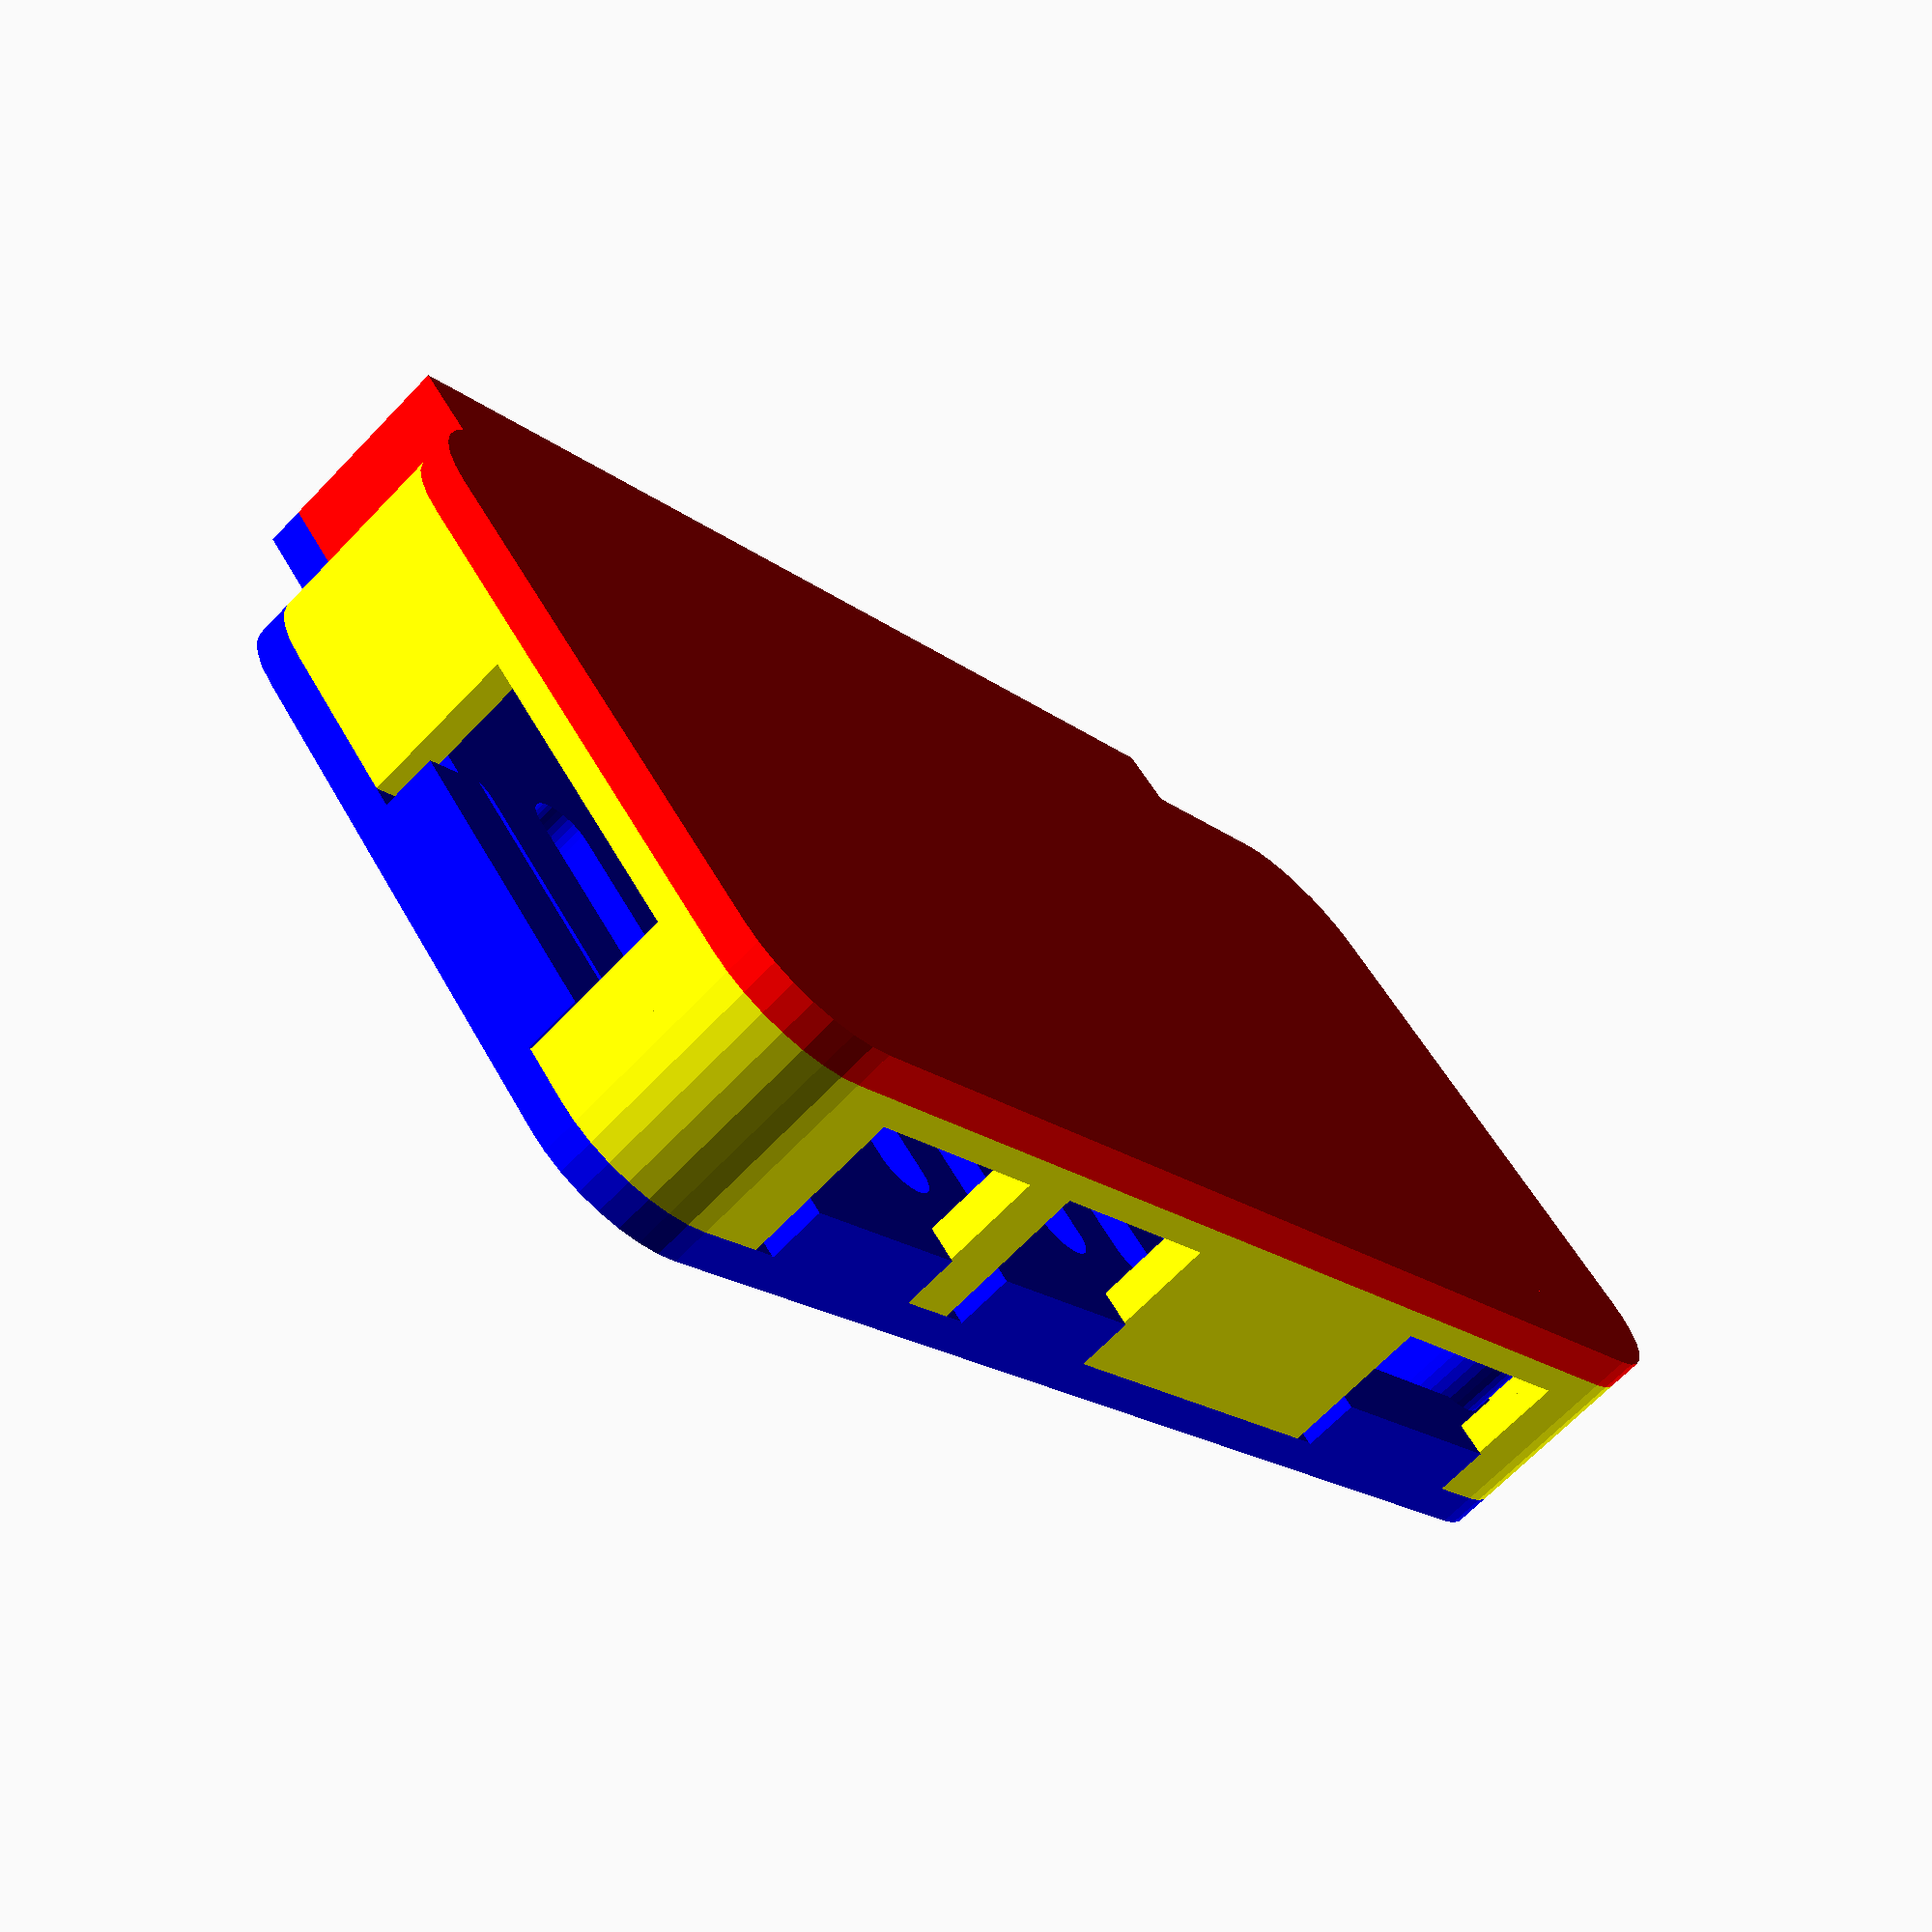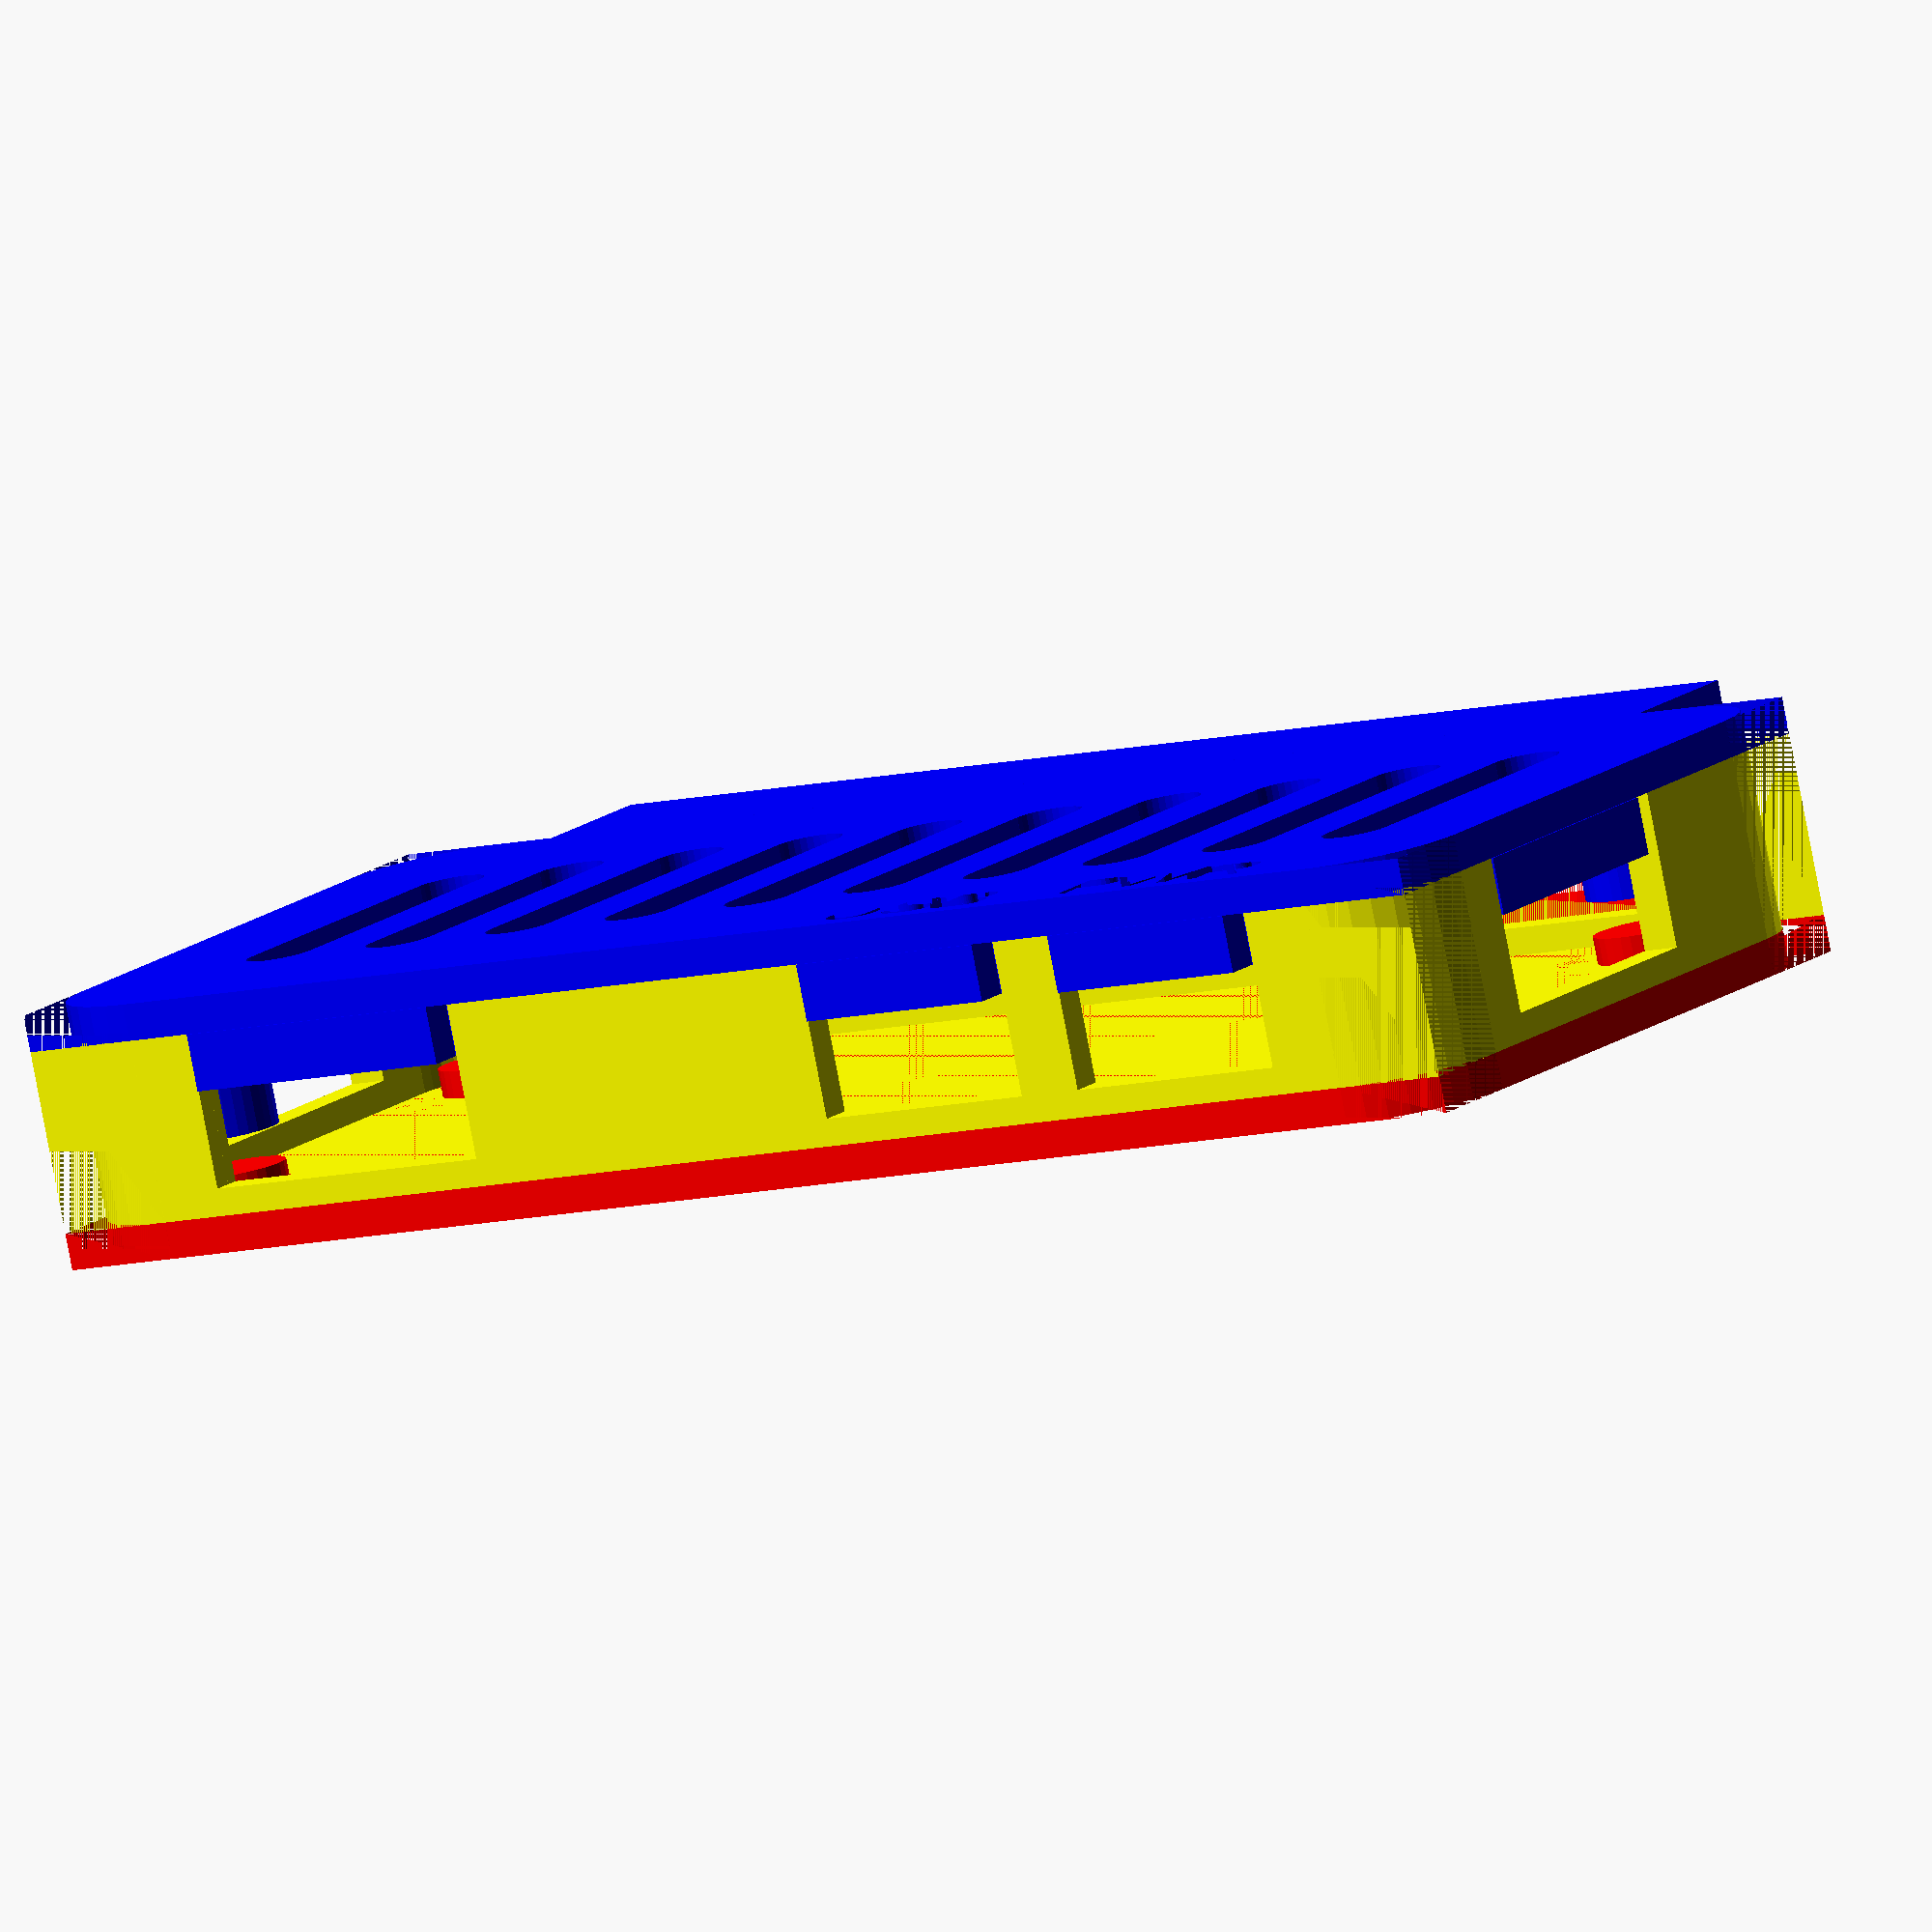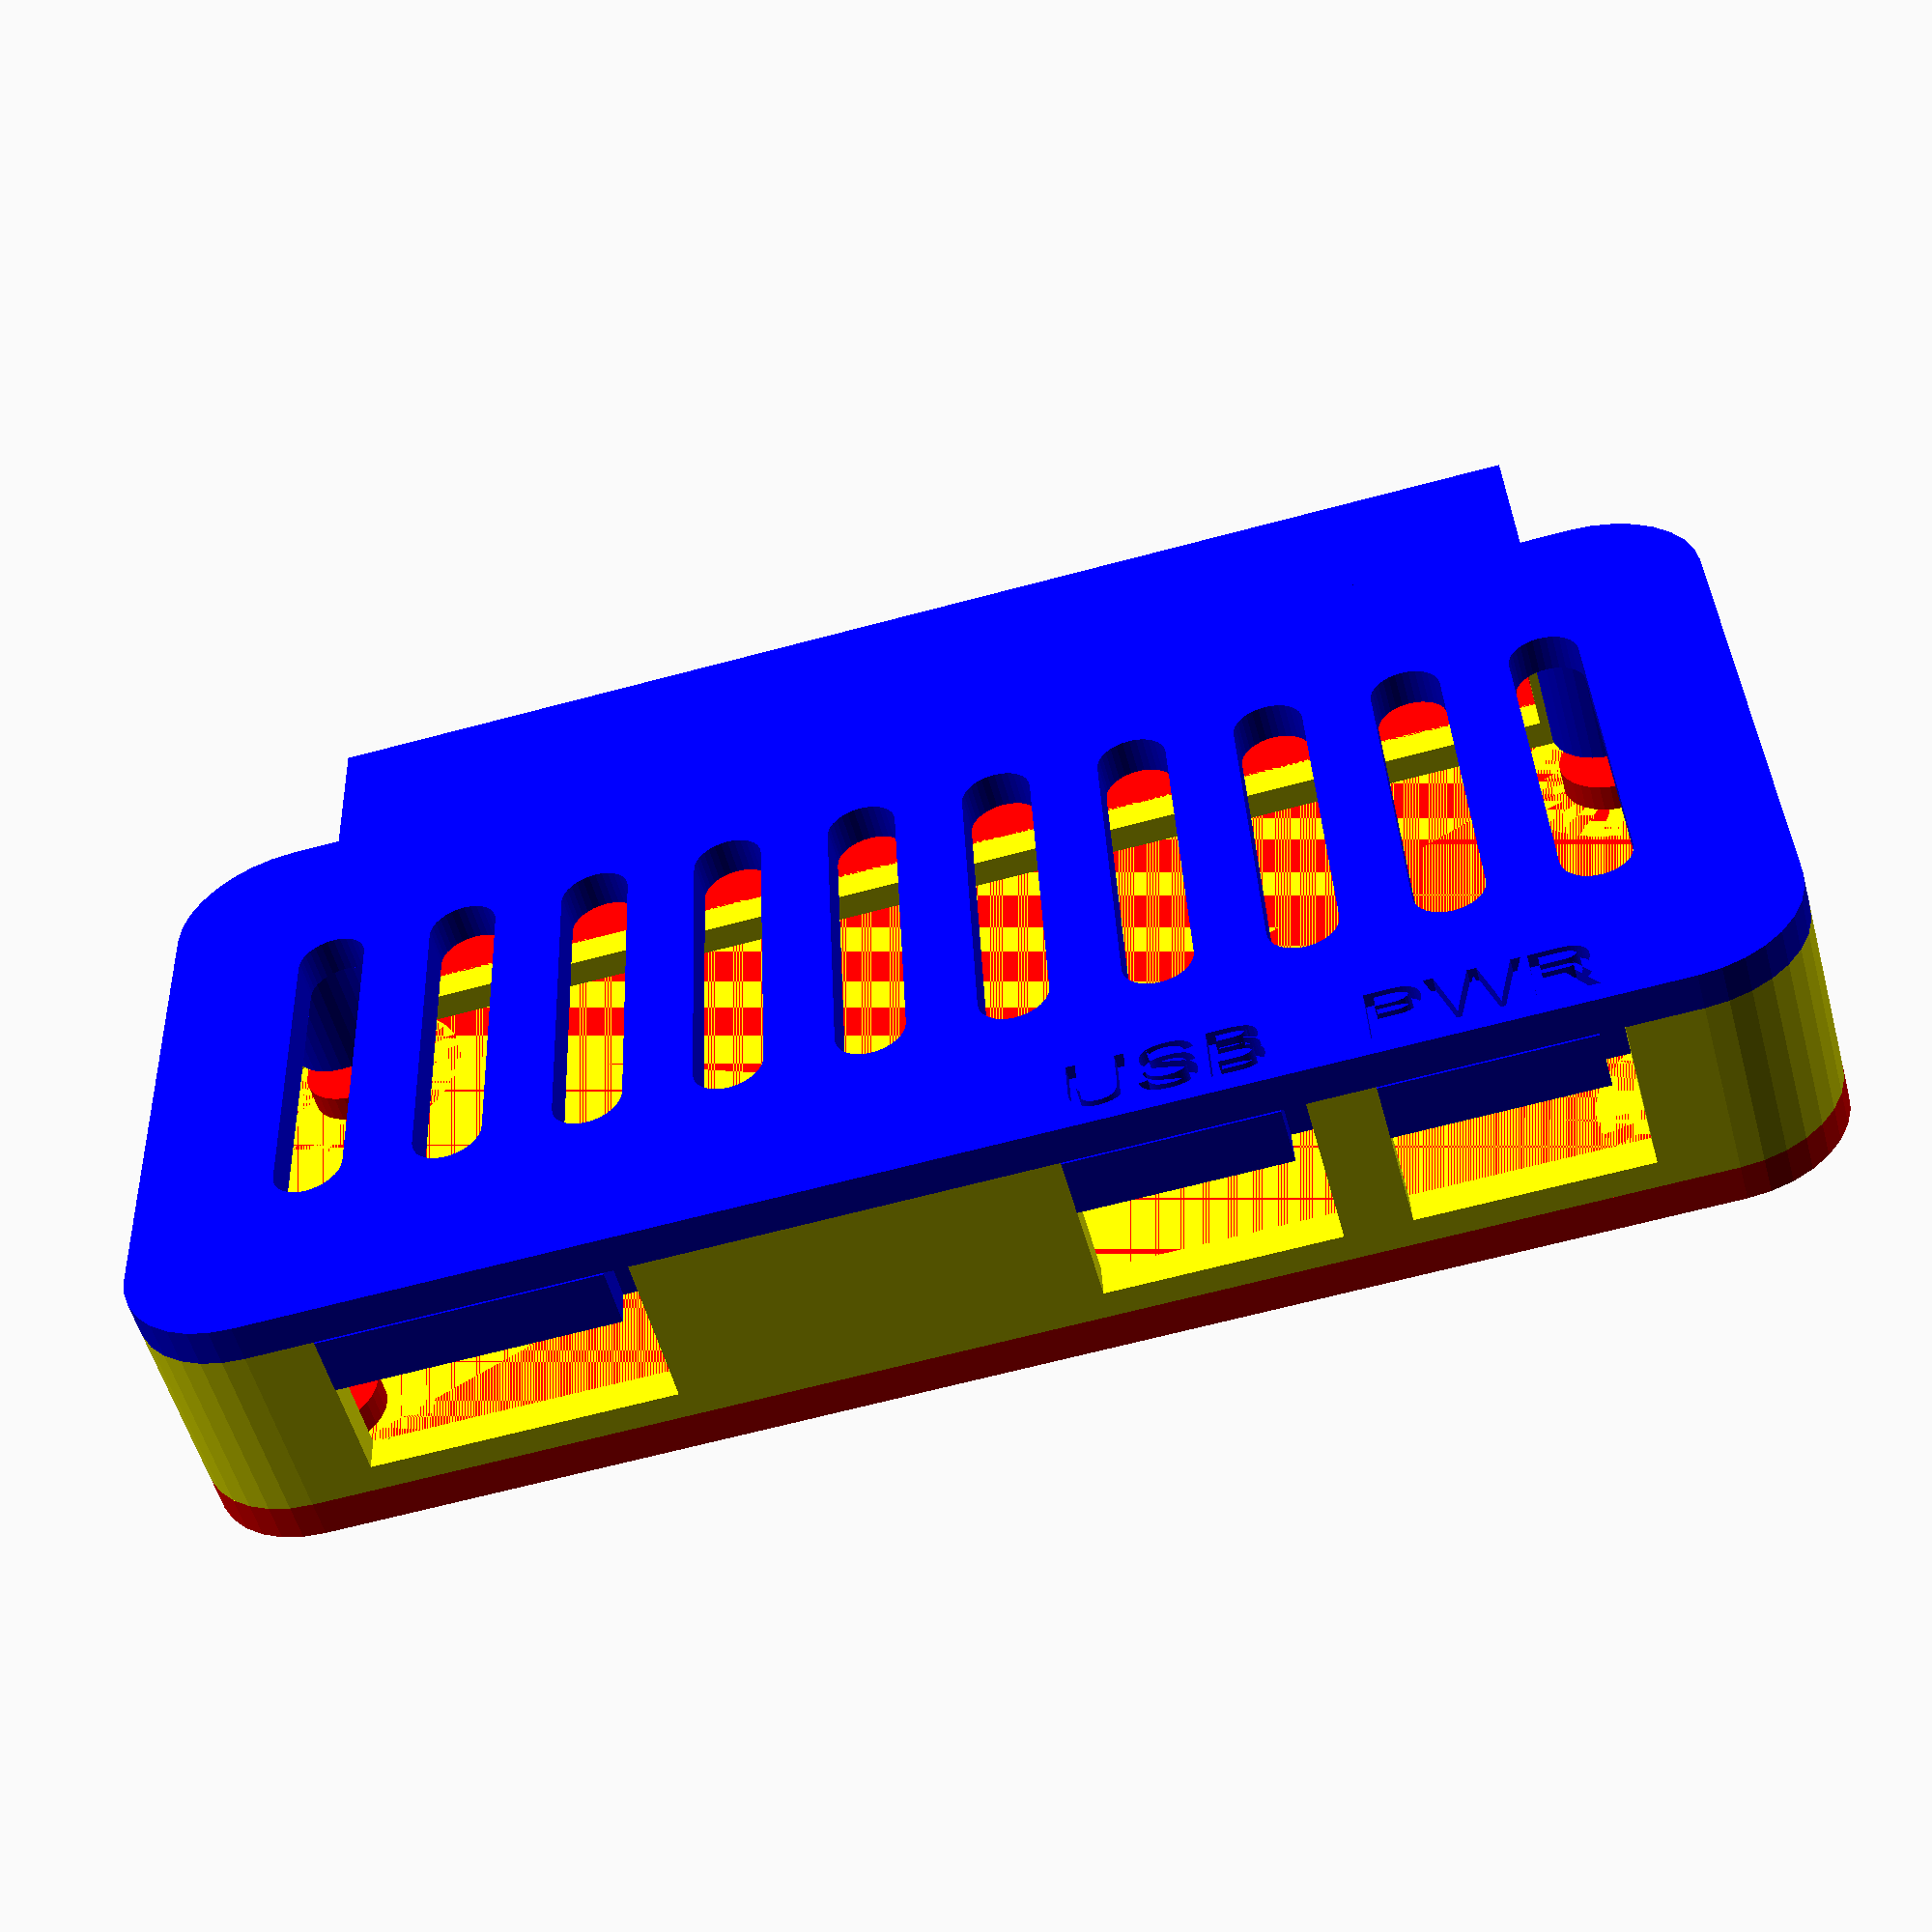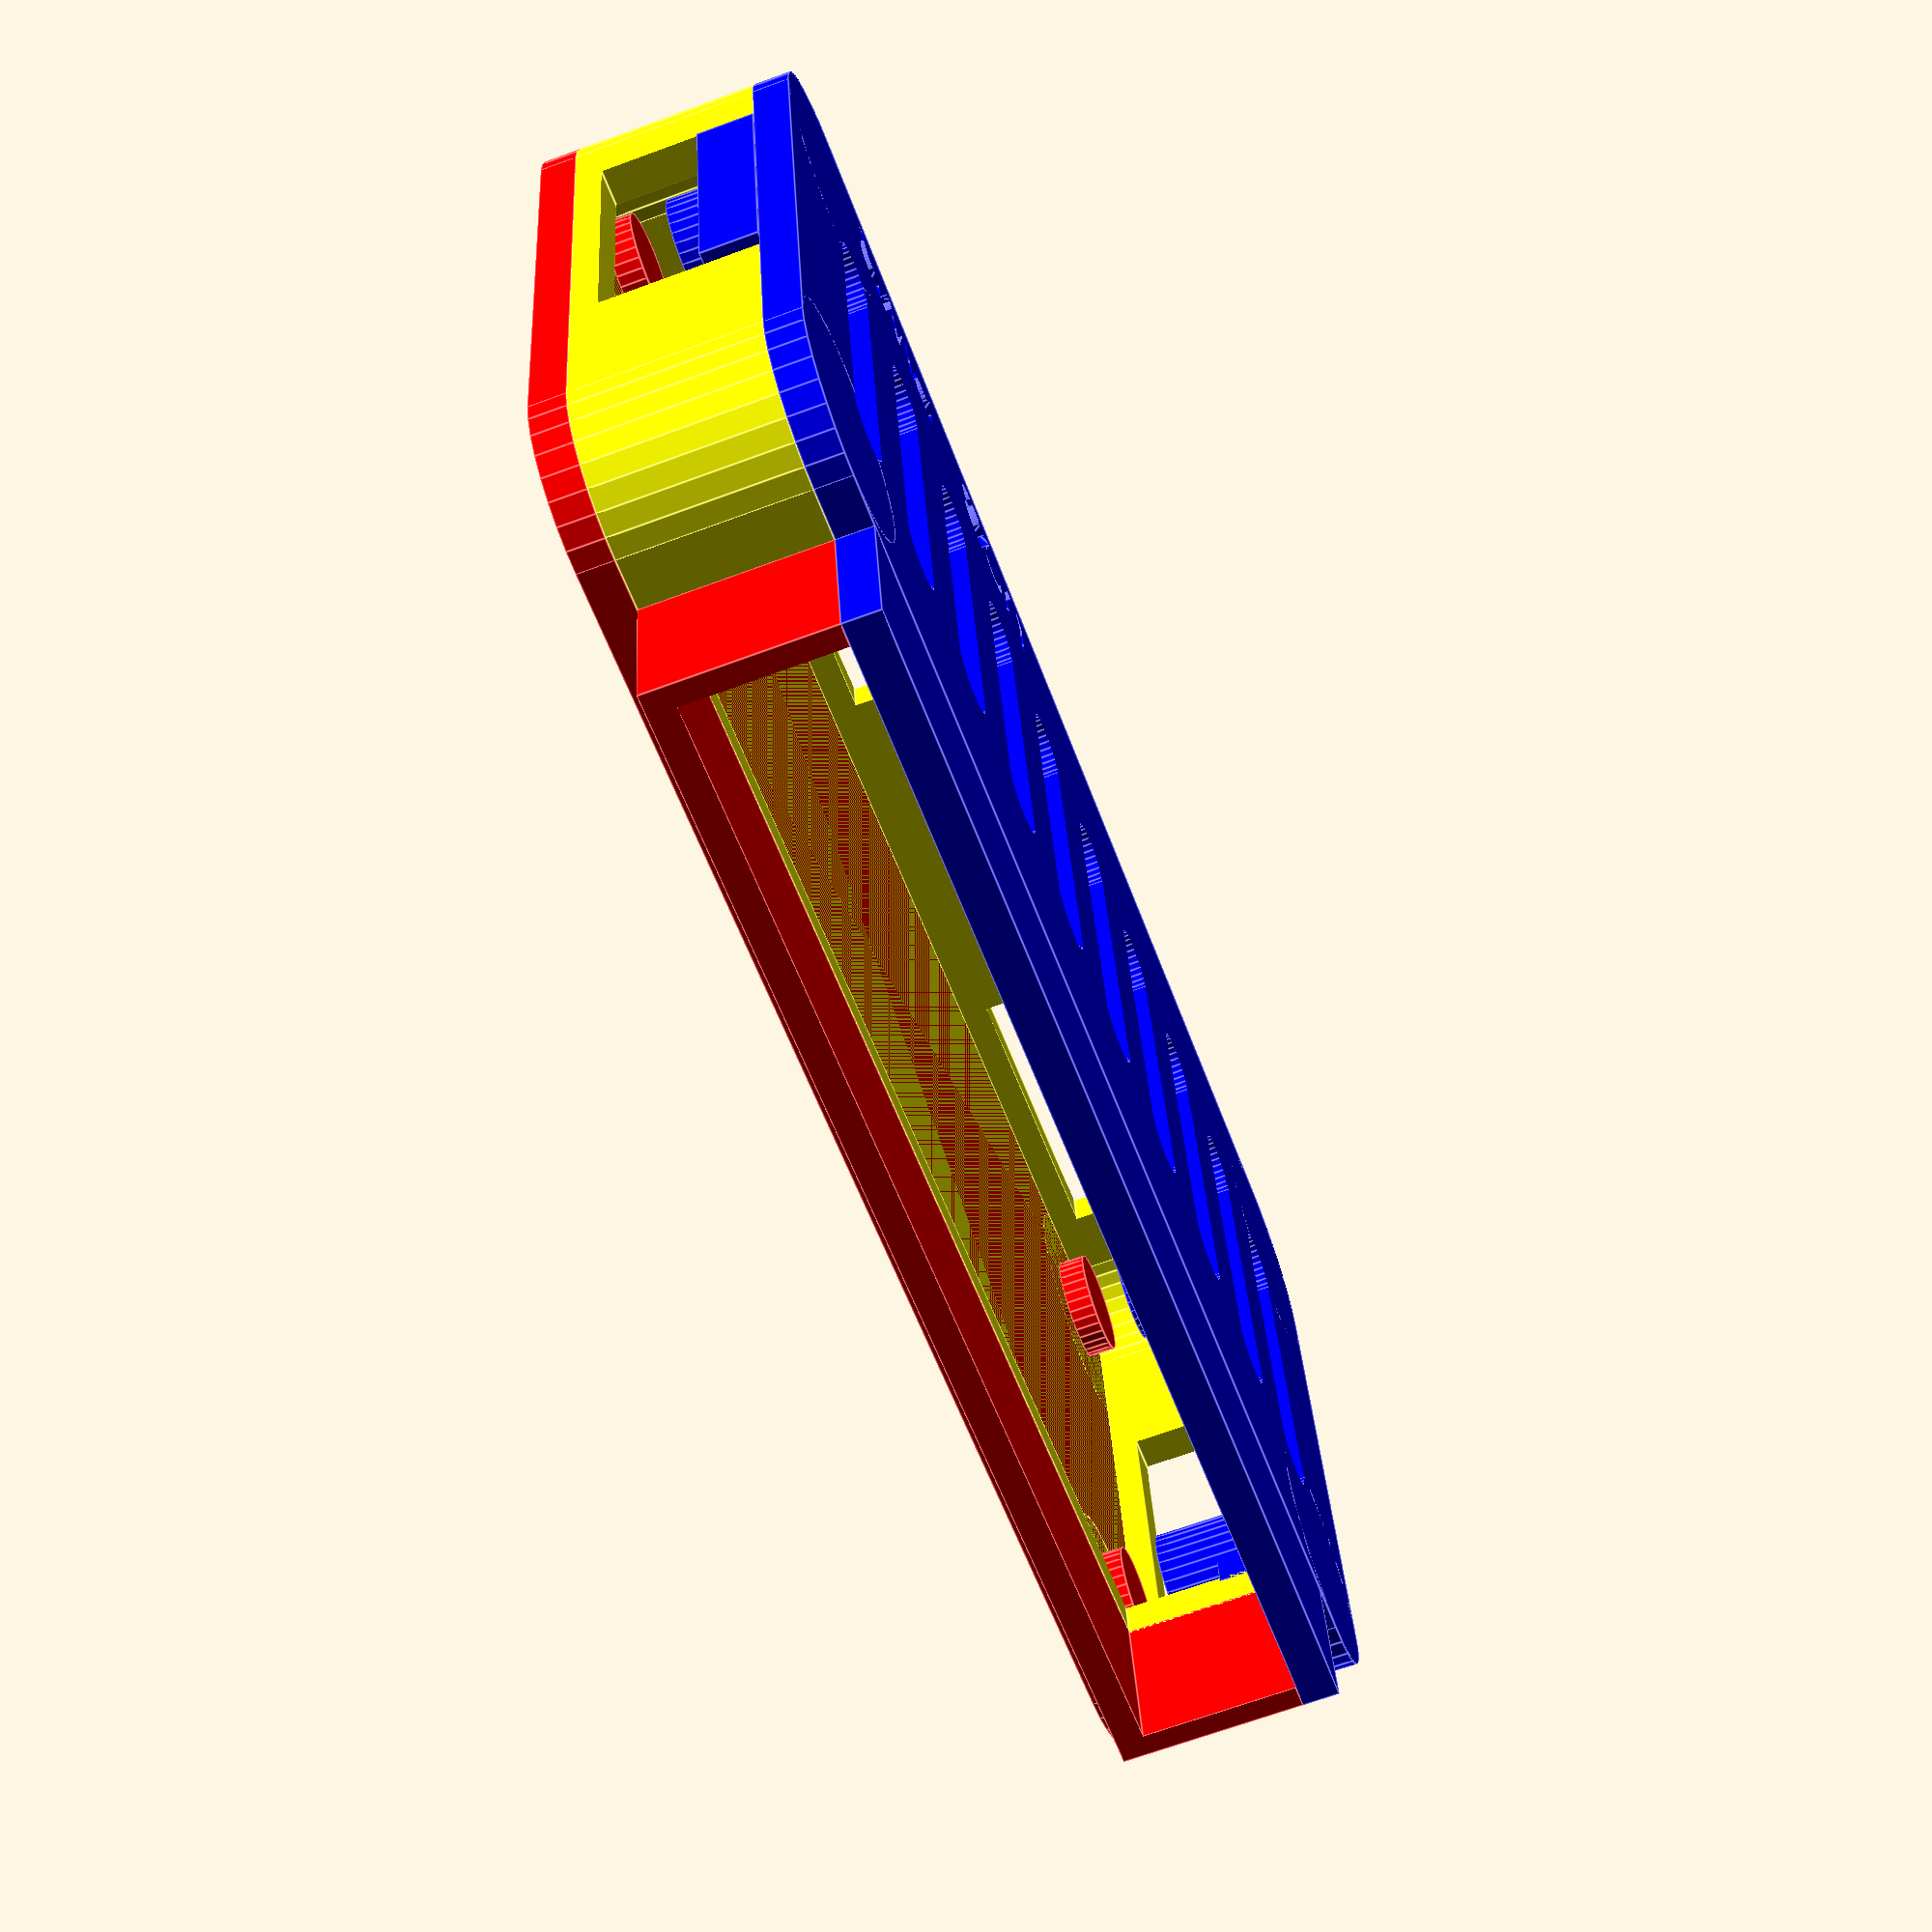
<openscad>
$fn = 32;

pzCirBrdDim = [65,30,1.2]; // pi zero circuit board dim
pzStdOffOffset = 3.5; // pi zero stand off hole center offset
pzStdOffDia = 2.75; // pi zero stand off hole diameter
pzCnrRad = 3.0;

wallThickness = 1.6;   // Case wall thickness
bottomThickness = 1.6; // Case botton thickness
topThickness = 1.6;    // Case top thickness
standoffHeight = 1.2;  // Case standoff height
gap = 0.4;             // Gap between pi and inside walls
wallHeight = 8;       // Height off wall not counting bottom
upperStandoffHeight = wallHeight-standoffHeight-pzCirBrdDim[2]-0.4;

connectorDim = [50.6,5,2.3]; // Connector for pins

// Cutouts
hdmiCenterX = 12.4 + wallThickness + gap;
hdmiWidth = 11.0 + 2;
usbCenterX = 41.4 + wallThickness + gap;
usbWidth = 7.8 + 2;
pwrCenterX = 54.0 + wallThickness + gap;
pwrWidth = 7.8 + 2;
sdCenterY = 16.9 + wallThickness + gap;
sdWidth = 11.8 + 2;
camCenterY = pzCirBrdDim[1]/2 + wallThickness + gap;
camWidth = 16.7 + 2;
pinCenterX = pzCirBrdDim[0]/2 + wallThickness + gap;
pinWidth = 50.6 + 2;

//drawRpi();
color("red") drawBottom();
color("yellow") drawWalls();
color("blue") drawTop();

// Calculated globals
bottomDim = [
  pzCirBrdDim[0] + wallThickness * 2 + gap * 2,
  pzCirBrdDim[1] + wallThickness * 2 + gap * 2,
  bottomThickness
];

cornerRadius = pzCnrRad + gap + wallThickness;

module top(center = true) {
  d = bottomDim;
  t = center ? [-d[0]/2,-d[1]/2,0] : [0,0,0];
  
  lipHeight = 2.5;
  lip = [d[0]-wallThickness*2, d[1]-wallThickness*2, lipHeight];
  thk = wallThickness;
  
  translate(t) {
    // The top plate
    difference() {
      rcube(d, r=cornerRadius);
      translate([pwrCenterX-5, 1, 1]) linear_extrude(height=1) text("PWR", size=3);
      translate([usbCenterX-4.4, 1, 1]) linear_extrude(height=1) text("USB", size=3);
      translate([0, 0, -.1]) vents();
    }
    
    // The bits that extend into the cutouts
    hdmi = [hdmiWidth-1, wallThickness+0.2, lipHeight];
    usb = [usbWidth-1, wallThickness+0.2, lipHeight];
    pwr = usb;
    sd = [wallThickness+0.2, sdWidth-1, lipHeight];
    
    z = -lipHeight;
    translate([hdmiCenterX-hdmiWidth/2, -0.1, z]) cube(hdmi);
    translate([usbCenterX-usbWidth/2, -0.1, z]) cube(usb);
    translate([pwrCenterX-pwrWidth/2, -0.1, z]) cube(pwr);
    translate([-0.1, sdCenterY-sdWidth/2, z]) cube(sd);
    translate([bottomDim[0]-wallThickness-0.1, camCenterY-  camWidth/2, z]) cube(sd);
    
    // The inner rim
    translate([wallThickness, wallThickness, -lip[2]]) {
      difference() {
        rcube(lip, r=pzCnrRad+gap);
        translate([2, 2, -0.01]) 
          rcube([lip[0]-2*thk, lip[1]-2*thk, lip[2]+.02], r=    pzCnrRad+gap-2);
          translate([pinCenterX-pinWidth/2-thk, d[1]-8, -.01])
            cube([pinWidth, 5, lip[2]+.02]);
      }
    }
    
    // Stand offs
    so = pzStdOffOffset + wallThickness + gap;
    zus = -upperStandoffHeight;
    translate([so, so, zus]) upperStandOff();
    translate([bottomDim[0]-so, so, zus]) upperStandOff();
    translate([so, bottomDim[1]-so, zus]) upperStandOff();
    translate([bottomDim[0]-so, bottomDim[1]-so, zus]) upperStandOff();
    
    // Pinguard
    translate([pinCenterX-pinWidth/2-1, bottomDim[1], 0]) topPinGuard();
    
  }
}

module vents() {
  vy = bottomDim[1]-16;
  offx = (bottomDim[0] - 10*6) / 2 + 1.5;
  for (n = [0:9]) {
    translate([n*6+offx, ((bottomDim[1]-vy)/2), 0]) rcube([3, vy, topThickness+.2], r=1.5);
  }
}

module bottom(center = true) {
  d = bottomDim;
  t = center ? [-d[0]/2,-d[1]/2,0] : [0,0,0];
  
  translate(t) {
    // plate
    rcube(d, r=cornerRadius);
    
    // stand offs
    so = pzStdOffOffset + wallThickness + gap;
    translate([so, so, bottomThickness]) standOff();
    translate([bottomDim[0]-so, so, bottomThickness]) standOff();
    translate([so, bottomDim[1]-so, bottomThickness]) standOff();
    translate([bottomDim[0]-so, bottomDim[1]-so, bottomThickness]) standOff();
    
    // guard
    translate([pinCenterX-pinWidth/2-1, d[1], bottomThickness]) bottomPinGuard();
  }
}

module standOff() {
  cylinder(d=pzStdOffDia+2, h=standoffHeight);
  //cylinder(d=2.5, h=standoffHeight+pzCirBrdDim[2]*1.5);
}

module upperStandOff() {
  cylinder(d=pzStdOffDia+2, h=upperStandoffHeight);
}

module walls(center = true) {
  d = [bottomDim[0], bottomDim[1], wallHeight];
  t = center ? [-d[0]/2,-d[1]/2,0] : [0,0,0];
  
  translate(t) {
    difference() {
      rcube(d, r=cornerRadius);
      translate([wallThickness, wallThickness, -.01]) 
        rcube([d[0]-wallThickness*2, d[1]-wallThickness*2, d[2]+.02], r=cornerRadius-wallThickness);
      wallCutouts();
    }
    //color("red") wallCutouts();
  }
}

module bottomPinGuard() {
  difference() {
    cube([pinWidth+2, 7, wallHeight]);
    translate([1, -.001, pzCirBrdDim[2]]) cube([pinWidth, 7.002, wallHeight]);
  }
}

module topPinGuard() {
    cube([pinWidth+2, 7, topThickness]);
}

module wallCutouts() {
  hdmi = [hdmiWidth, wallThickness+0.2, wallHeight];
  usb = [usbWidth, wallThickness+0.2, wallHeight];
  pwr = usb;
  sd = [wallThickness+0.2, sdWidth, wallHeight];
  pin = [pinWidth, wallThickness+0.2, wallHeight];
  z = standoffHeight;
  
  translate([hdmiCenterX-hdmiWidth/2, -0.1, z]) cube(hdmi);
  translate([usbCenterX-usbWidth/2, -0.1, z]) cube(usb);
  translate([pwrCenterX-pwrWidth/2, -0.1, z]) cube(pwr);
  translate([-0.1, sdCenterY-sdWidth/2, z]) cube(sd);
  translate([bottomDim[0]-wallThickness-0.1, camCenterY-camWidth/2, z]) cube(sd);
  translate([pinCenterX-pinWidth/2, bottomDim[1]-wallThickness-0.1, z]) cube(pin);
}

module rcube(v, r=3) {
  union() {
    difference() {
      cube(v);
      translate([-.001,-.001,-.01]) cube([r,r,v[2]+.02]);
      translate([v[0]-r+.001,-.001,-.01]) cube([r,r,v[2]+.02]);
      translate([v[0]-r+.001,v[1]-r+.001,-.01]) cube([r,r,v[2]+.02]);
      translate([-.001,v[1]-r+.001,-.01]) cube([r,r,v[2]+.02]);
    }
    translate([r,r,0]) cylinder(r=r,h=v[2]);
    translate([v[0]-r,r,0]) cylinder(r=r,h=v[2]);
    translate([v[0]-r,v[1]-r,0]) cylinder(r=r,h=v[2]);
    translate([r,v[1]-r,0]) cylinder(r=r,h=v[2]);
  }
}

module rpi_zero(center=true) {
  d = pzCirBrdDim;
  t = center ? [-d[0]/2,-d[1]/2,0] : [0,0,0];
  off = pzStdOffOffset;
  r = pzStdOffDia/2;
  translate(t) {
    color("green") difference() {
      rcube(d);
      translate([off,off,-.01]) cylinder(r=r,h=d[2]+.02);
      translate([d[0]-off,off,-.01]) cylinder(r=r,h=d[2]+.02);
      translate([d[0]-off,d[1]-off,-.01]) cylinder(r=r,h=d[2]+.02);
      translate([off,d[1]-off,-.01]) cylinder(r=r,h=d[2]+.02);
    }
    translate([0,d[1]+connectorDim[1]/2,0]) pins();
  }
}

module pins() {
  d = pzCirBrdDim;
  cd = connectorDim;
    color("gray") 
      translate([(d[0]-cd[0])/2,0,d[2]]) 
        rotate([90,0,0])
          cube(cd);
}

module drawRpi() {
  z = bottomThickness + standoffHeight;
  translate([0,0,z]) rpi_zero();
}

module drawBottom() {
  bottom();
}

module drawWalls() {
  translate([0,0,bottomThickness]) walls();
};

module drawTop() {
  translate([0,0,bottomThickness+wallHeight]) top();
};
</openscad>
<views>
elev=248.2 azim=220.4 roll=43.9 proj=p view=solid
elev=262.6 azim=209.6 roll=169.2 proj=o view=solid
elev=54.4 azim=357.5 roll=15.1 proj=p view=solid
elev=247.4 azim=351.1 roll=249.7 proj=p view=edges
</views>
